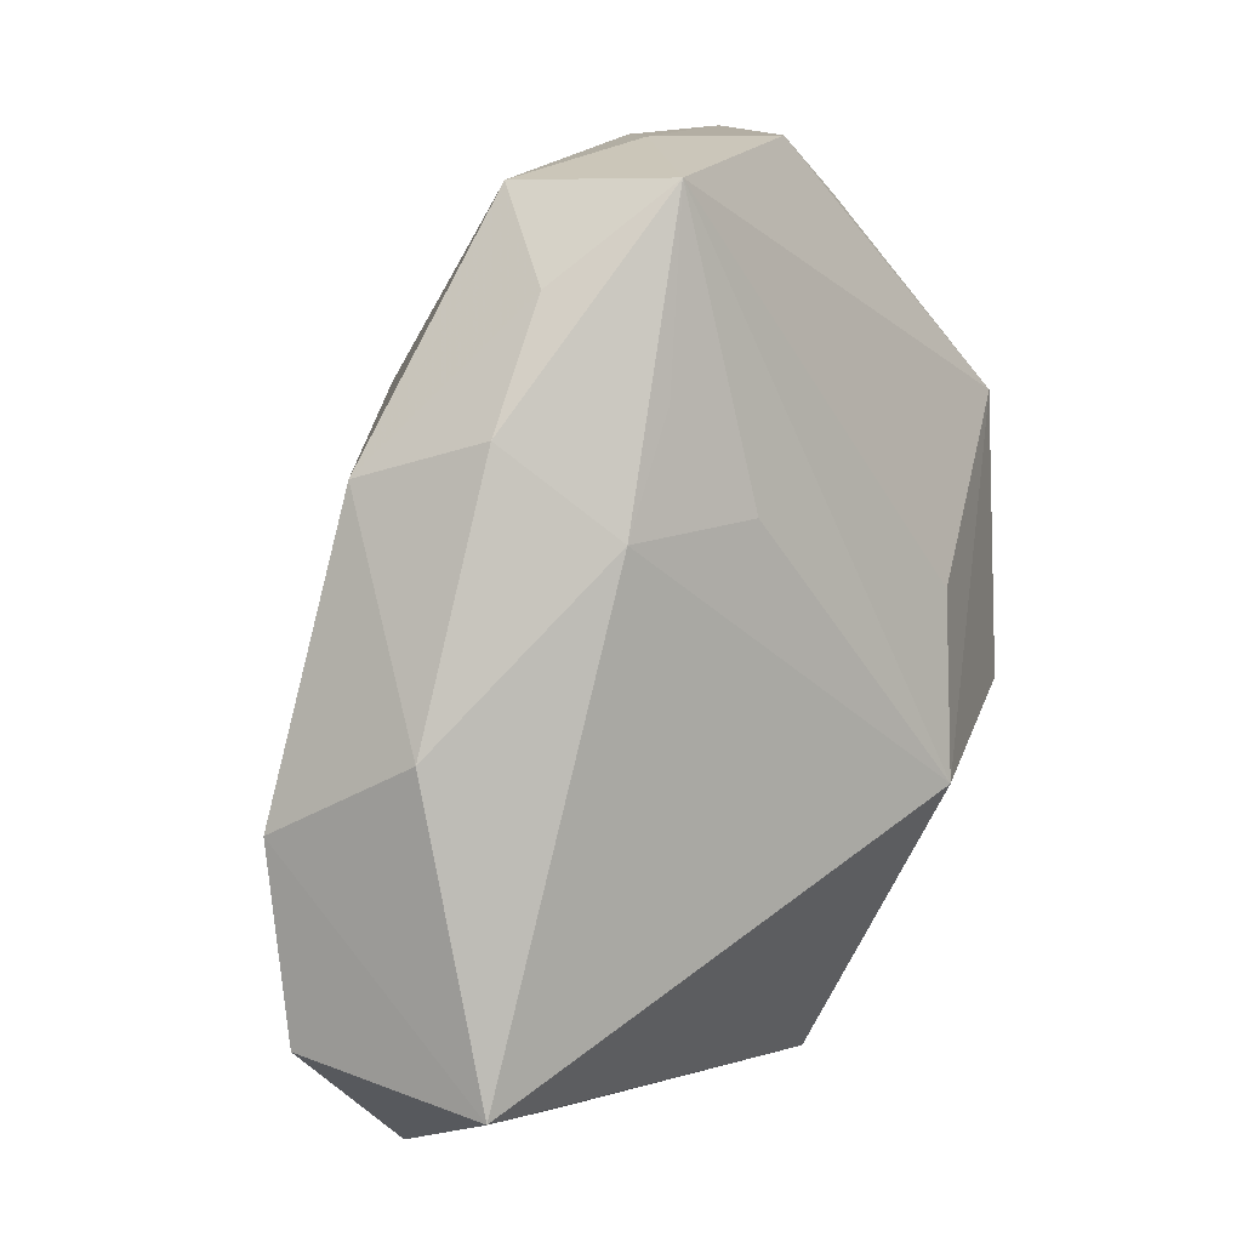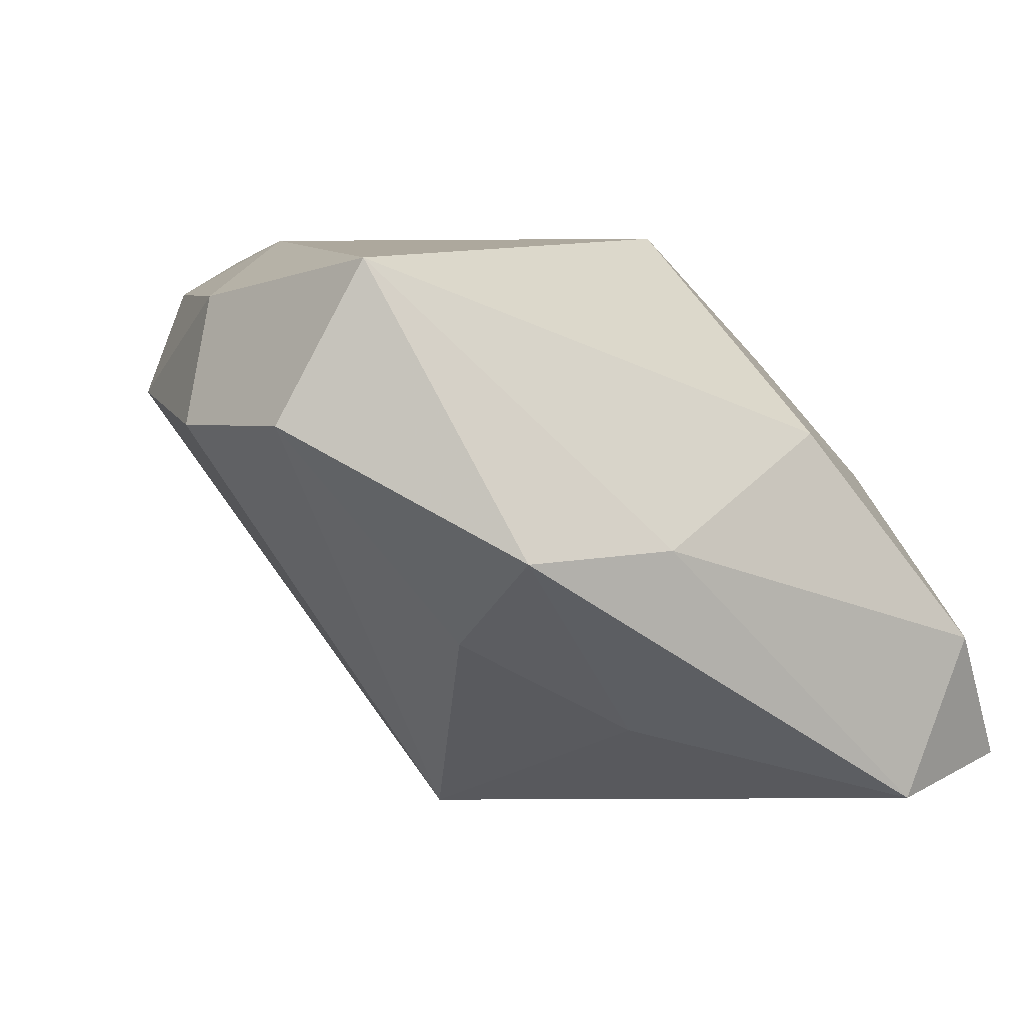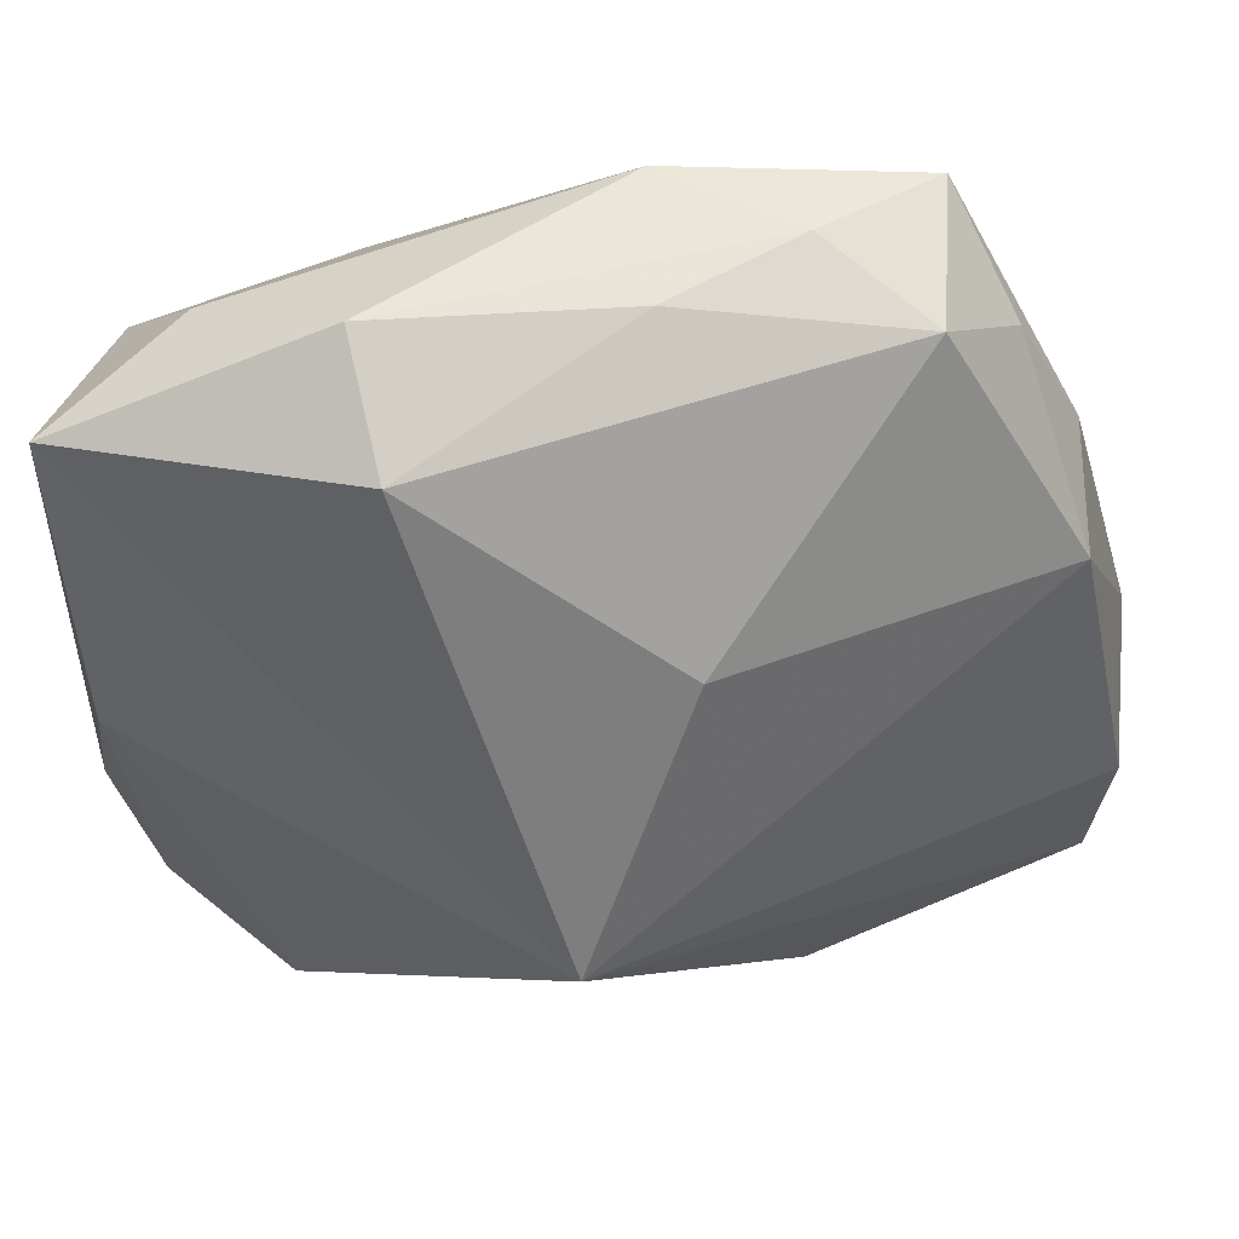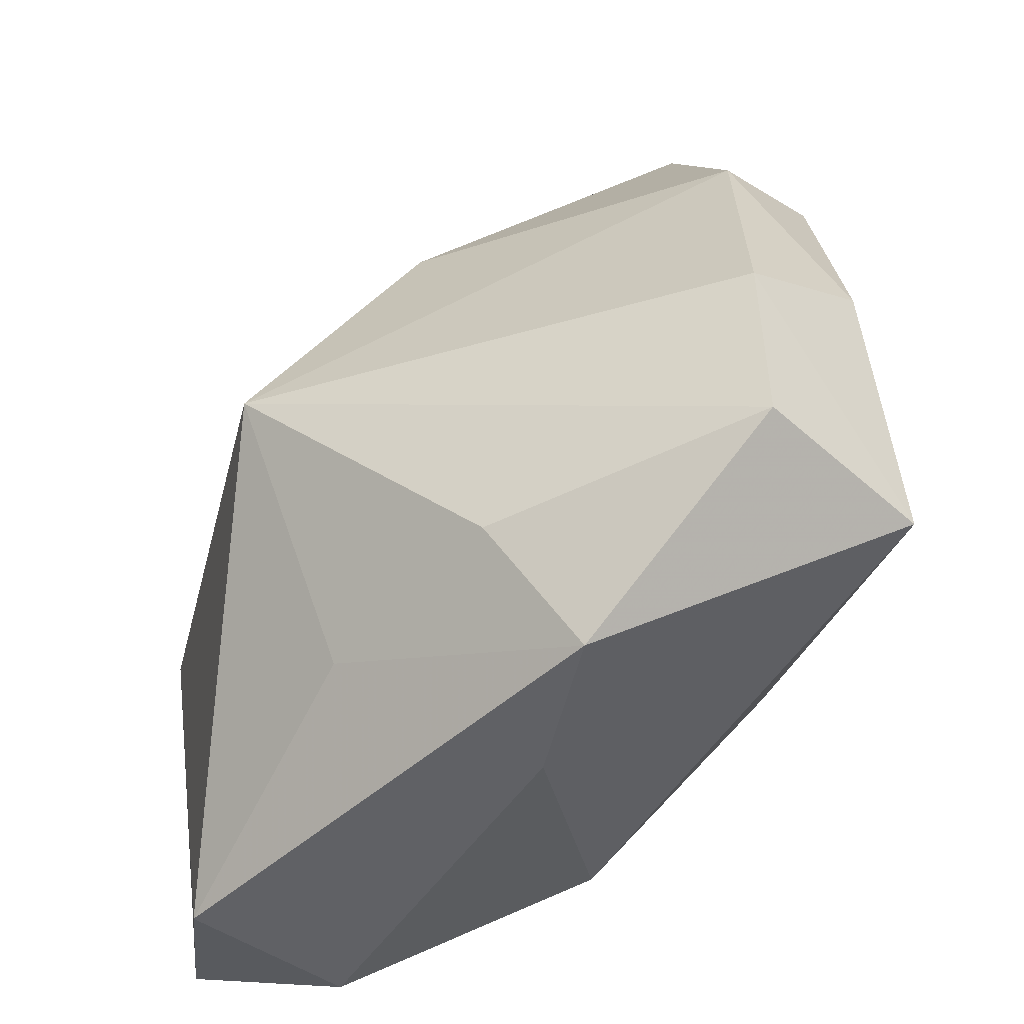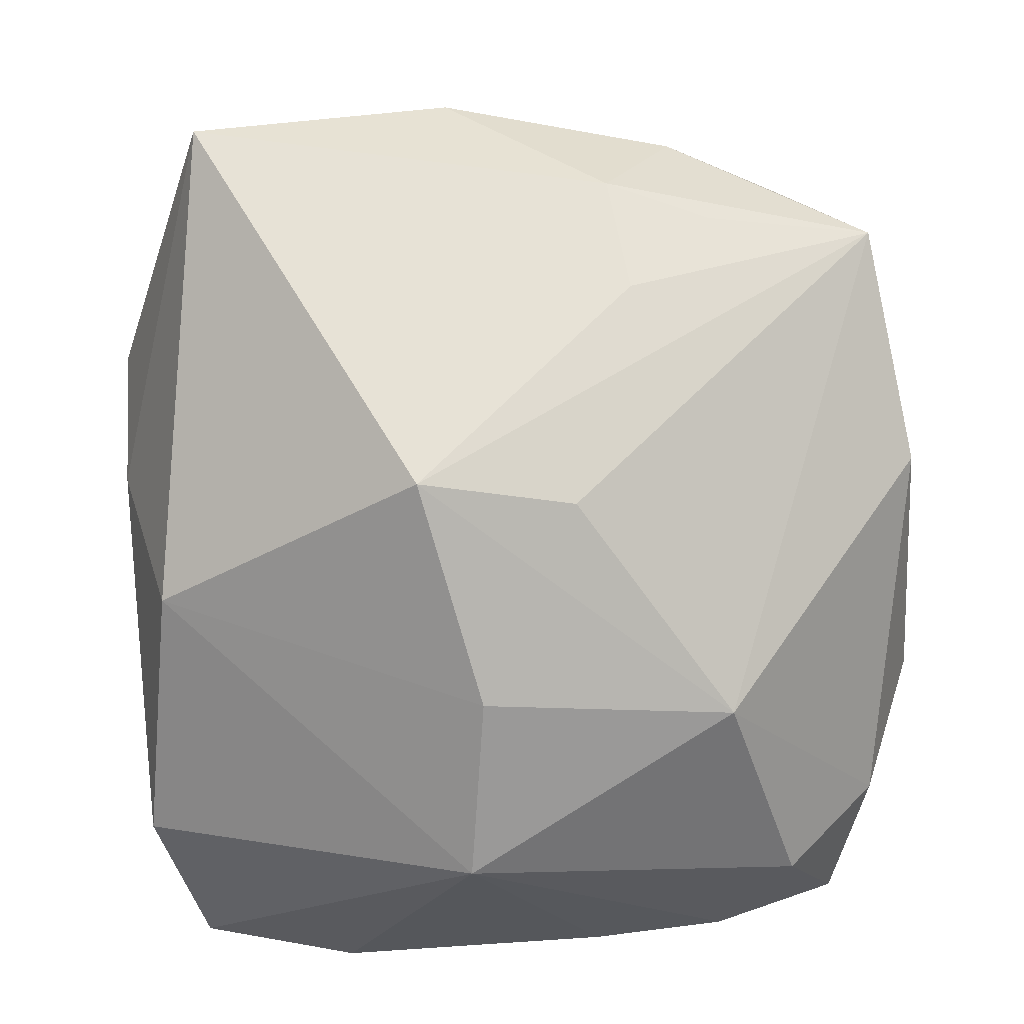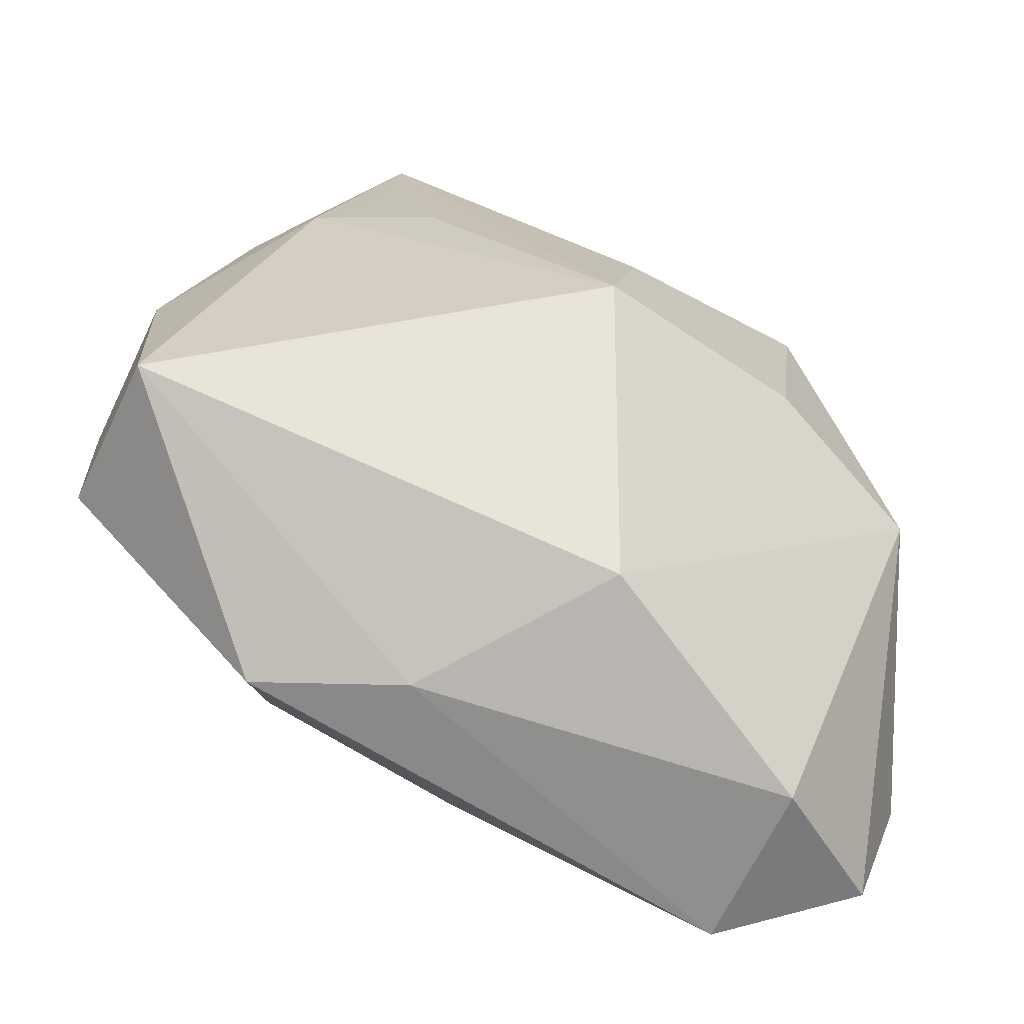
<metadata>
{"format":"obj","ext":"obj","renderer":"f3d","projection":"perspective","resolution":1024,"background":"white","views":[{"elev":9.9,"azim":-37.4,"up":"+Y"},{"elev":6.6,"azim":-31.2,"up":"+Z"},{"elev":58.1,"azim":-152.7,"up":"+Y"},{"elev":-47.4,"azim":-103.8,"up":"+Y"},{"elev":63.8,"azim":84.1,"up":"+Z"},{"elev":24.4,"azim":2.4,"up":"+Z"}]}
</metadata>
<code>
v -0.02077 0.03415 0.01109
v -0.003896 0.03689 0.002403
v -0.02355 0.02748 0.01892
v 0.001872 0.03687 0.01262
v 0.03417 0.01718 -0.01622
v 0.006211 0.0328 -0.01574
v 0.02212 -0.003573 0.01389
v -0.01288 -0.002614 -0.02574
v -0.02269 -0.0234 -0.007324
v -0.03823 -0.02178 0.01105
v 0.03398 0.005779 -0.01794
v 0.03024 0.02879 -0.02085
v 0.007404 -0.03076 0.009183
v 0.02377 0.01779 0.01095
v 0.03244 0.02335 -0.006652
v 0.03236 -0.01758 -0.02075
v 0.02855 -0.0309 -0.02067
v -0.01548 0.03447 0.02315
v -0.02844 0.01837 0.0203
v -0.0346 -0.001515 0.02069
v 0.02183 -0.03454 -0.009037
v -0.03947 -0.007311 0.01026
v -0.01494 0.01884 -0.01167
v -0.01084 0.01256 0.02534
v 0.02494 0.03201 -0.008486
v -0.00936 -0.03454 0.0007405
v -0.02267 -0.03412 0.0005161
v 0.01563 -0.03454 -0.02255
v 0.01298 0.03733 -0.008111
v -0.03181 -0.02449 0.02411
v 0.02623 0.002938 -0.02574
v -0.007253 -0.02532 -0.01577
v 0.03291 -0.005768 0.002114
v -0.01025 0.03689 0.01272
v -0.03341 0.01545 0.01151
v -0.01758 0.02037 0.02455
v 0.008394 0.005691 0.02288
v 0.006548 -0.007494 0.02556
v -0.02159 0.01174 0.02536
f 20 22 30
f 6 12 8
f 29 12 6
f 20 30 39
f 39 30 38
f 31 12 16
f 8 12 31
f 31 28 8
f 8 22 35
f 35 22 20
f 27 30 10
f 10 30 22
f 10 9 27
f 10 22 8
f 8 9 10
f 23 6 8
f 1 6 23
f 8 35 23
f 23 35 1
f 1 18 34
f 24 39 38
f 38 18 24
f 20 39 19
f 39 18 19
f 19 35 20
f 16 12 11
f 32 28 27
f 27 9 32
f 8 28 32
f 32 9 8
f 17 21 28
f 17 31 16
f 28 31 17
f 38 30 13
f 2 34 29
f 1 34 2
f 29 6 2
f 2 6 1
f 29 34 4
f 4 34 18
f 36 18 39
f 39 24 36
f 36 24 18
f 1 35 3
f 35 19 3
f 3 18 1
f 3 19 18
f 21 13 26
f 27 28 26
f 28 21 26
f 26 30 27
f 26 13 30
f 25 12 29
f 29 4 25
f 14 4 18
f 14 25 4
f 37 18 38
f 38 14 37
f 37 14 18
f 33 13 21
f 21 17 33
f 33 17 16
f 16 11 33
f 5 11 12
f 5 33 11
f 7 14 38
f 7 33 14
f 38 13 7
f 13 33 7
f 14 33 15
f 33 5 15
f 25 14 15
f 12 25 15
f 15 5 12

</code>
